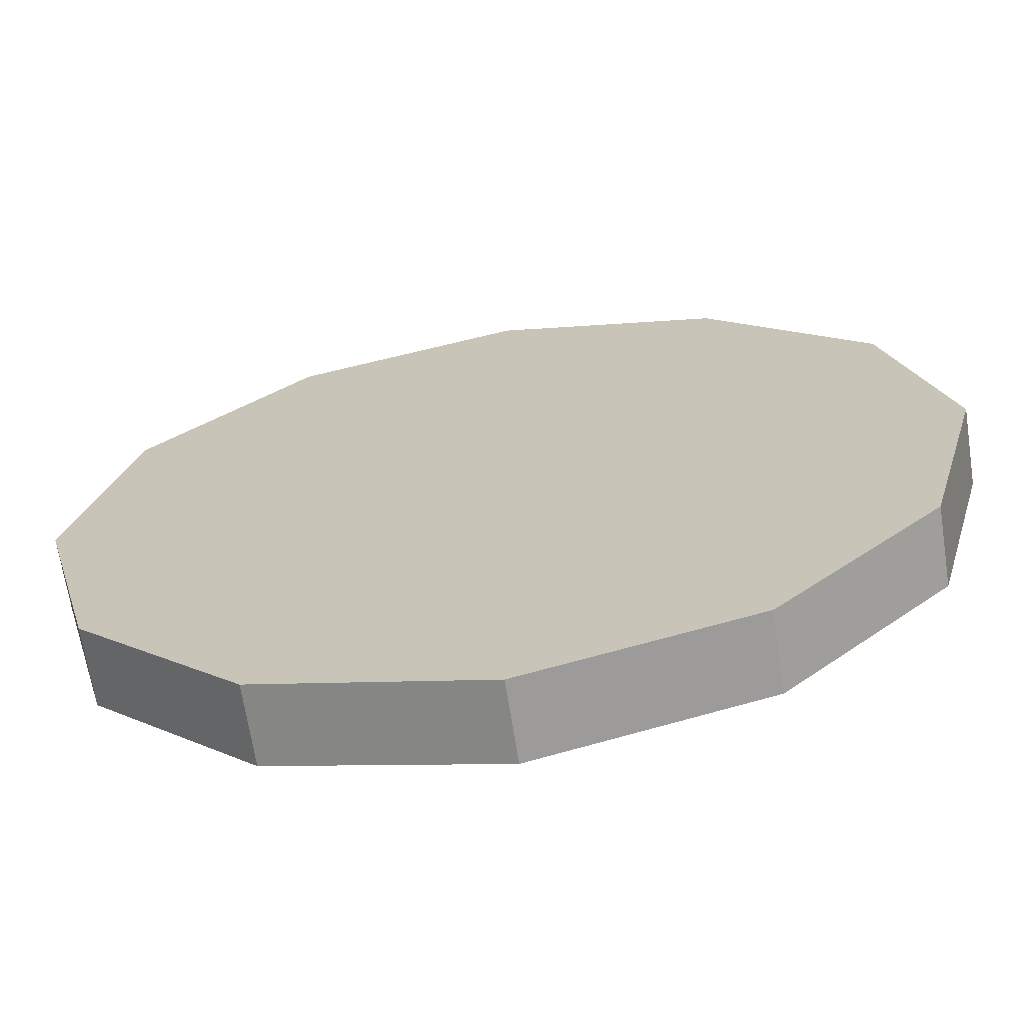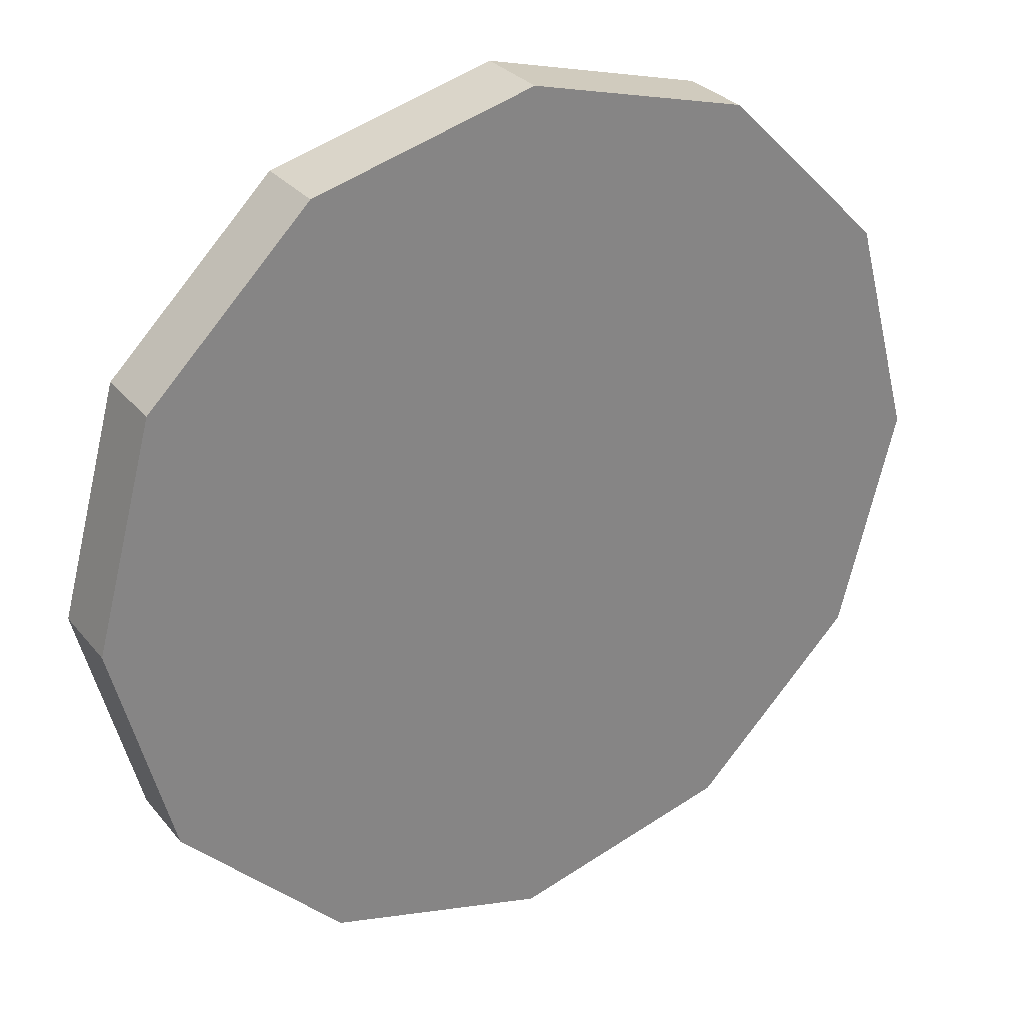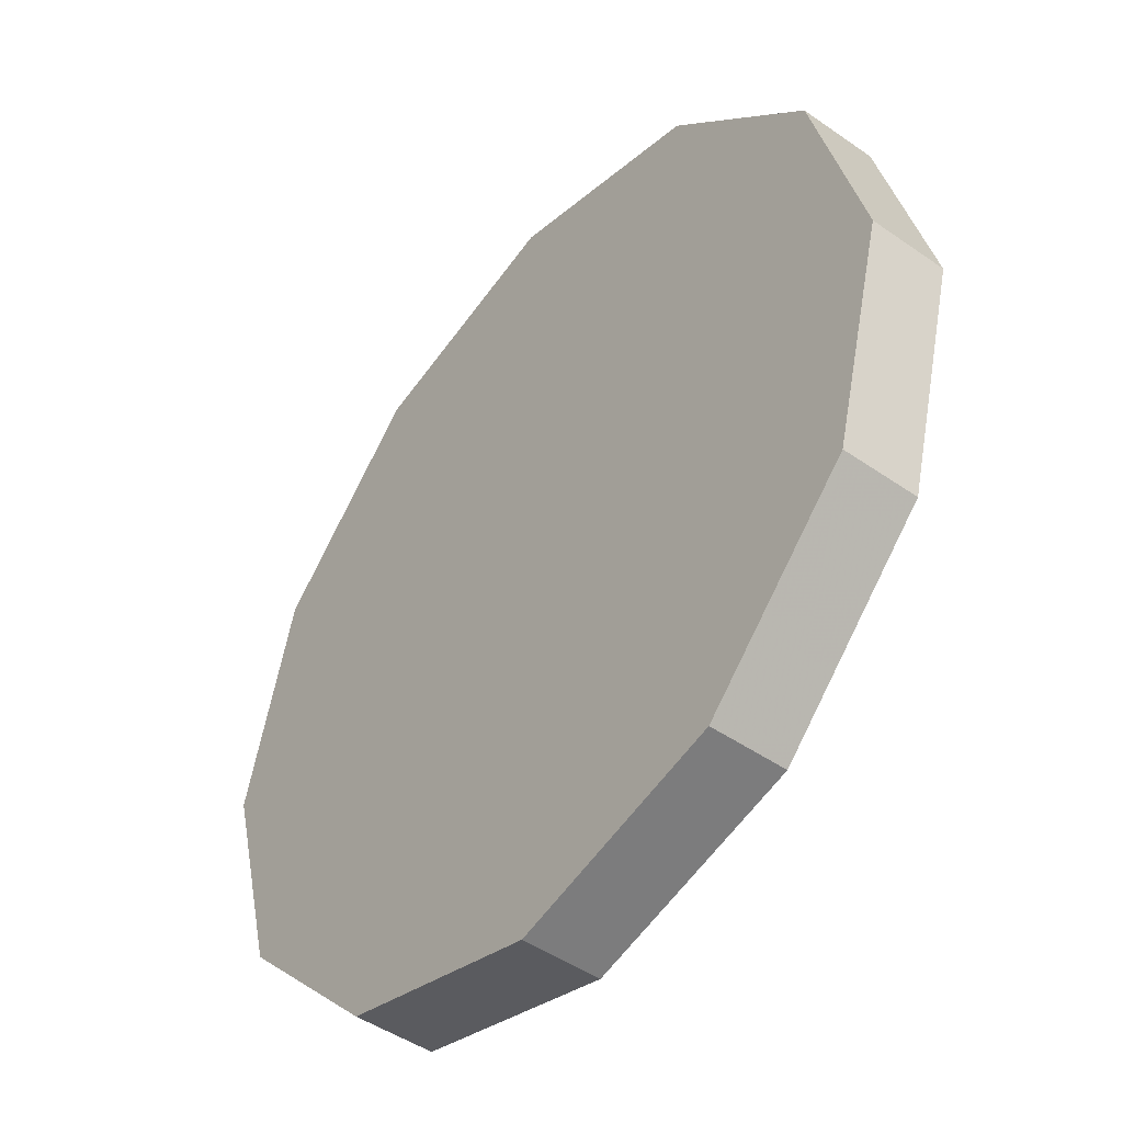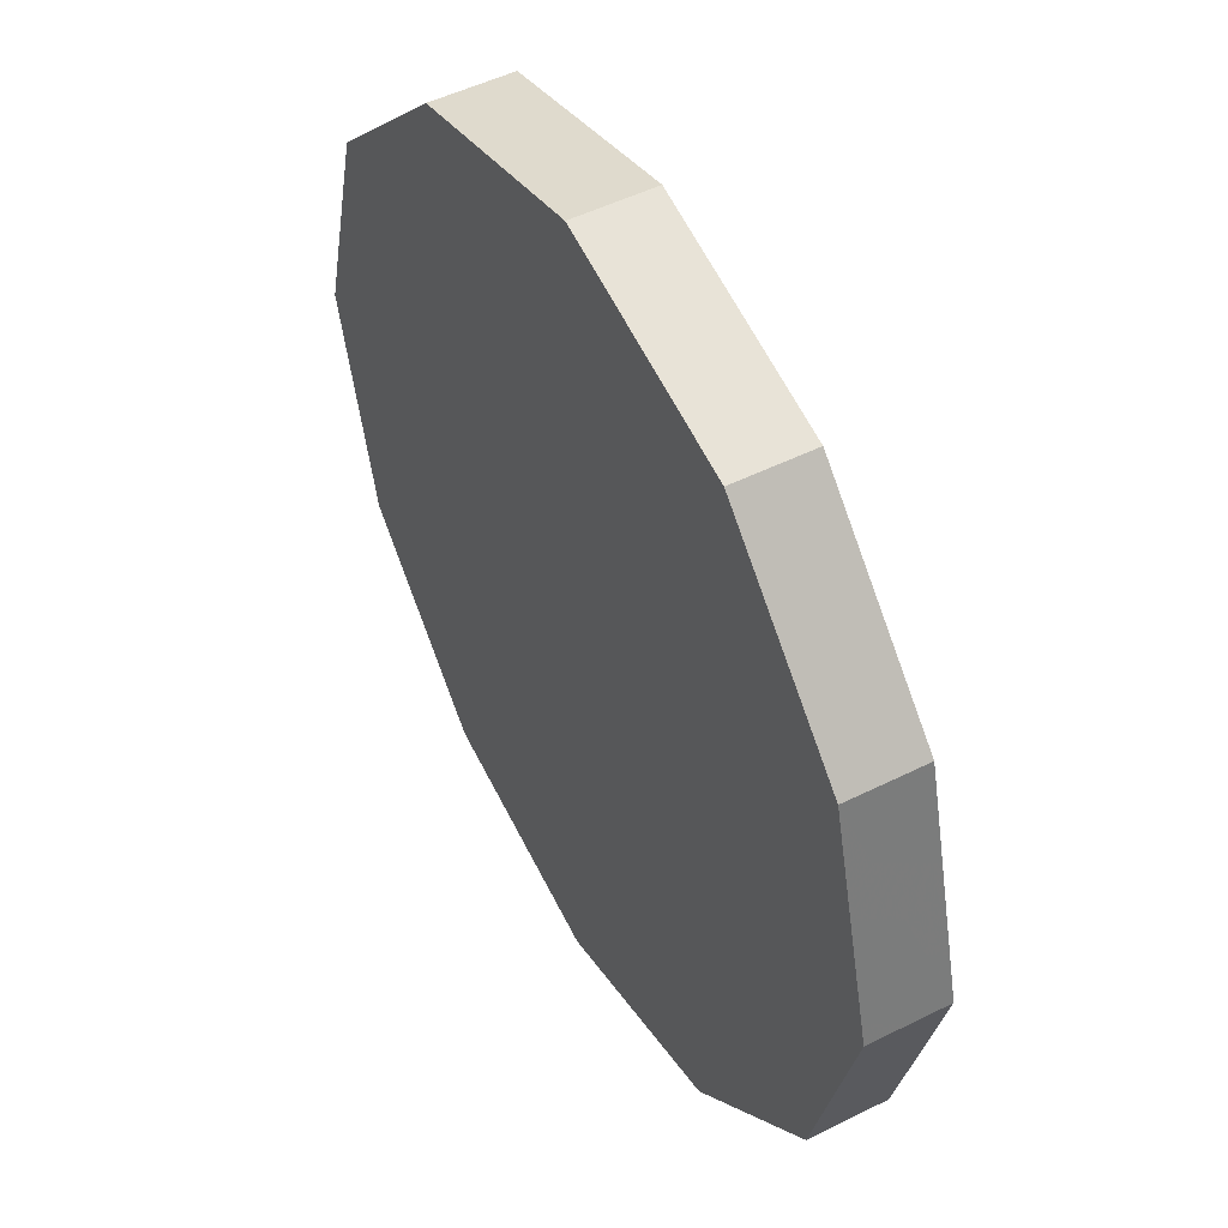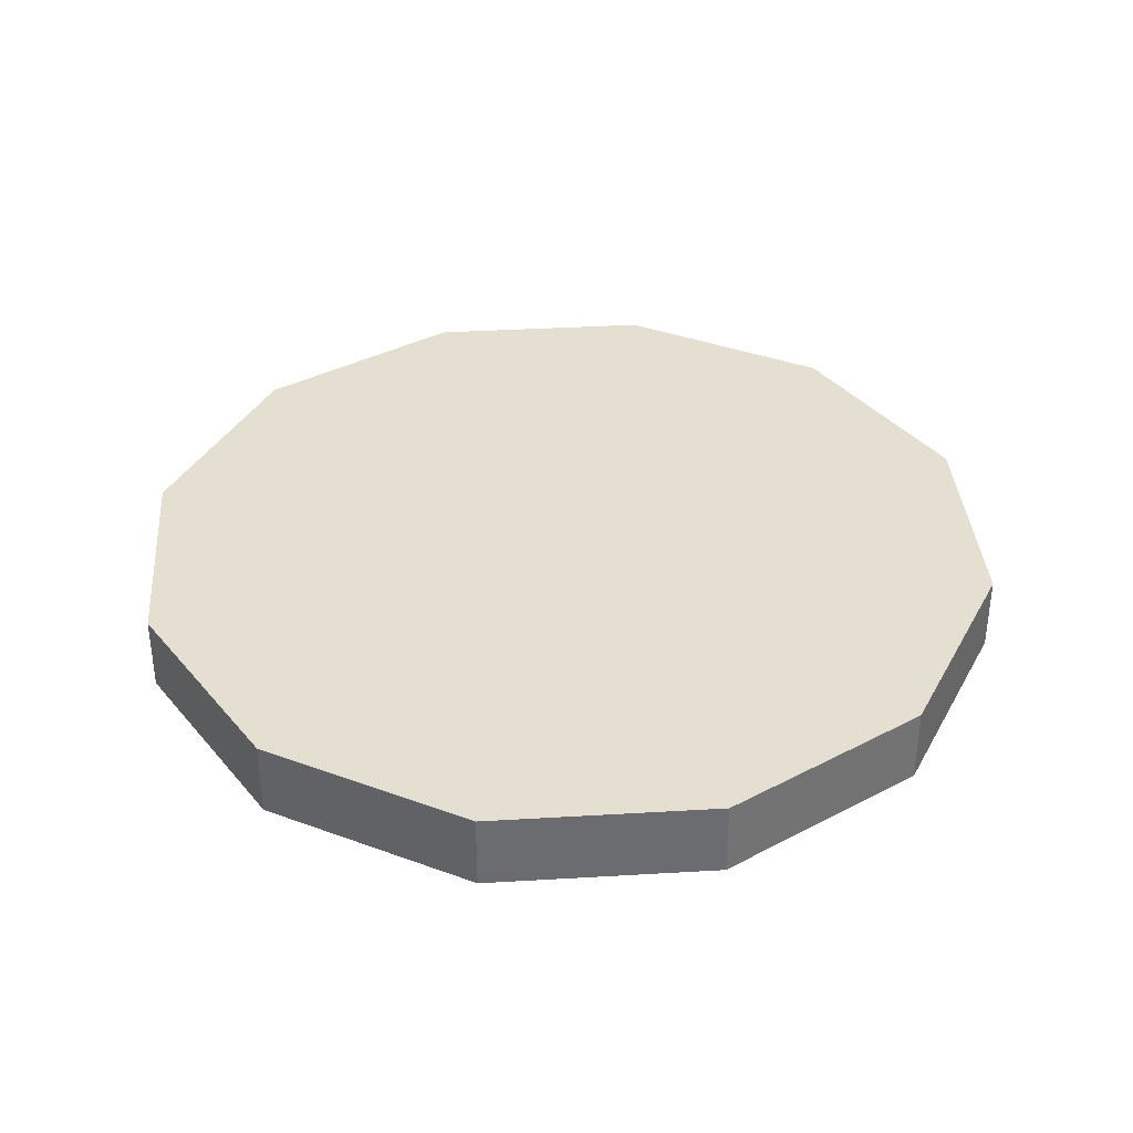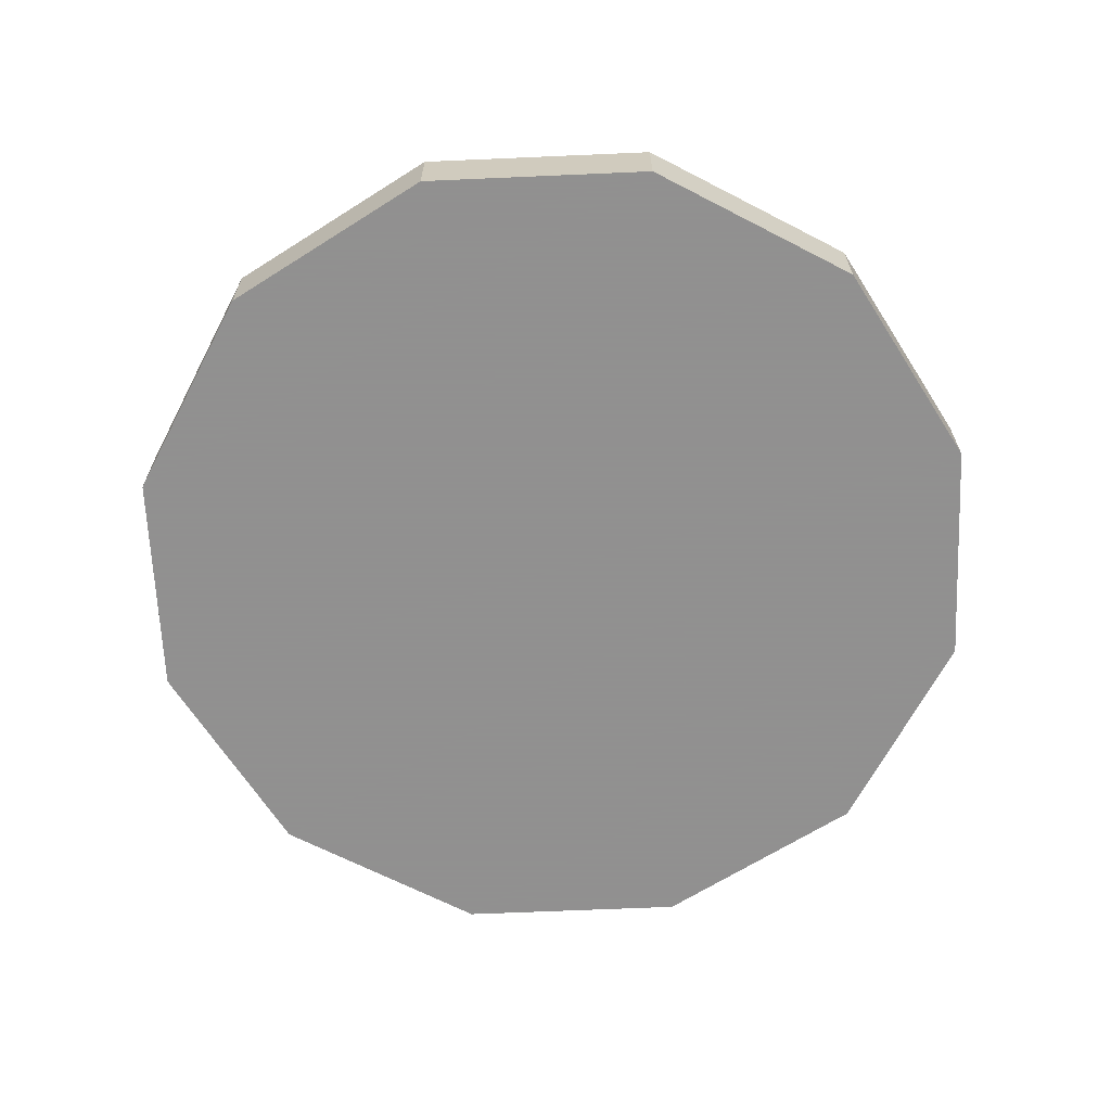
<metadata>
{"format":"obj","ext":"obj","renderer":"f3d","projection":"perspective","resolution":1024,"background":"white","views":[{"elev":-67.6,"azim":-171.2,"up":"+Y"},{"elev":29.2,"azim":-31.2,"up":"+Y"},{"elev":-46.6,"azim":-128.5,"up":"+Y"},{"elev":49.9,"azim":61.2,"up":"+Y"},{"elev":36.6,"azim":70.6,"up":"+Z"},{"elev":-65.8,"azim":-72.5,"up":"+Z"}]}
</metadata>
<code>
o shipdoor_door.001_shipdoor_mod_door.001
v 0.499 0.2881 -0.05587
v 0.2881 0.499 -0.05587
v 0.2881 0.499 -0.1559
v 0 0.5762 -0.05587
v -0.499 0.2881 -0.05587
v -0.2881 0.499 -0.05587
v -0.5072 0.2573 -0.05587
v 0.499 -0.2881 -0.05587
v 0.2881 -0.499 -0.05587
v 0.499 0.2881 -0.1559
v 0 -0.5762 -0.05587
v -0.499 -0.2881 -0.05587
v -0.2881 -0.499 -0.05587
v -0.5072 -0.2573 -0.05587
v 0.5762 0 -0.05587
v -0.5762 0 -0.05587
v -0 0.5762 -0.1559
v -0.499 0.2881 -0.1559
v -0.2881 0.499 -0.1559
v -0.5072 0.2573 -0.1559
v 0.499 -0.2881 -0.1559
v 0.2881 -0.499 -0.1559
v -0 -0.5762 -0.1559
v -0.499 -0.2881 -0.1559
v -0.2881 -0.499 -0.1559
v -0.5072 -0.2573 -0.1559
v 0.5762 0 -0.1559
v -0.5762 0 -0.1559
f 12 5 16
f 12 13 6 5
f 6 13 11 4
f 2 4 11 9
f 1 2 9 8
f 8 15 1
f 24 28 18
f 24 18 19 25
f 19 17 23 25
f 3 22 23 17
f 10 21 22 3
f 21 10 27
f 9 11 23 22
f 7 16 28 20
f 6 4 17 19
f 12 16 28 24
f 16 5 18 28
f 12 24 26 14
f 4 2 3 17
f 13 12 24 25
f 15 8 21 27
f 8 9 22 21
f 5 7 20 18
f 5 6 19 18
f 14 26 28 16
f 11 13 25 23
f 2 1 10 3
f 1 15 27 10

</code>
